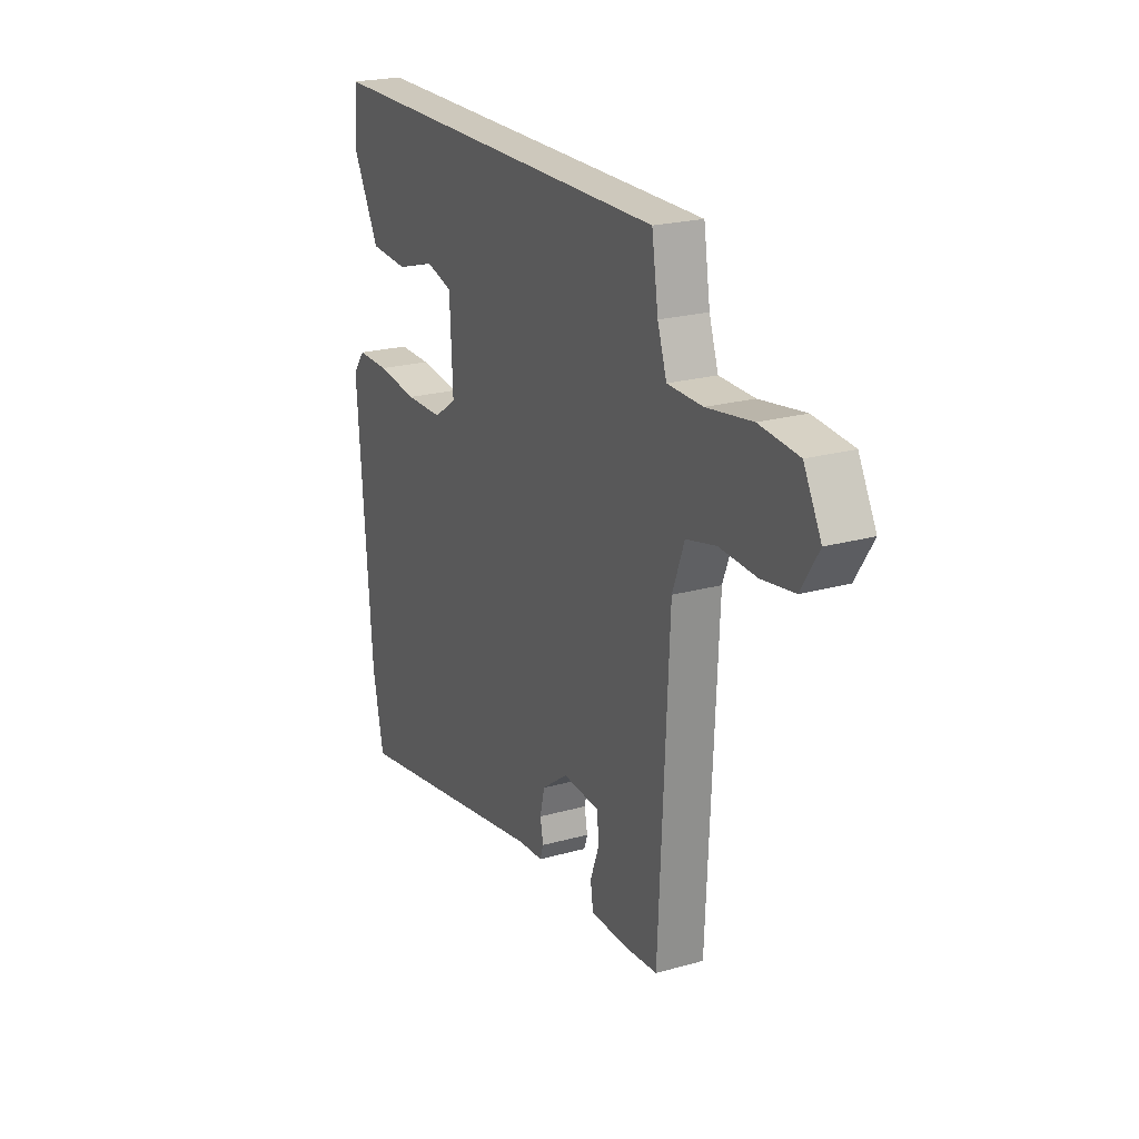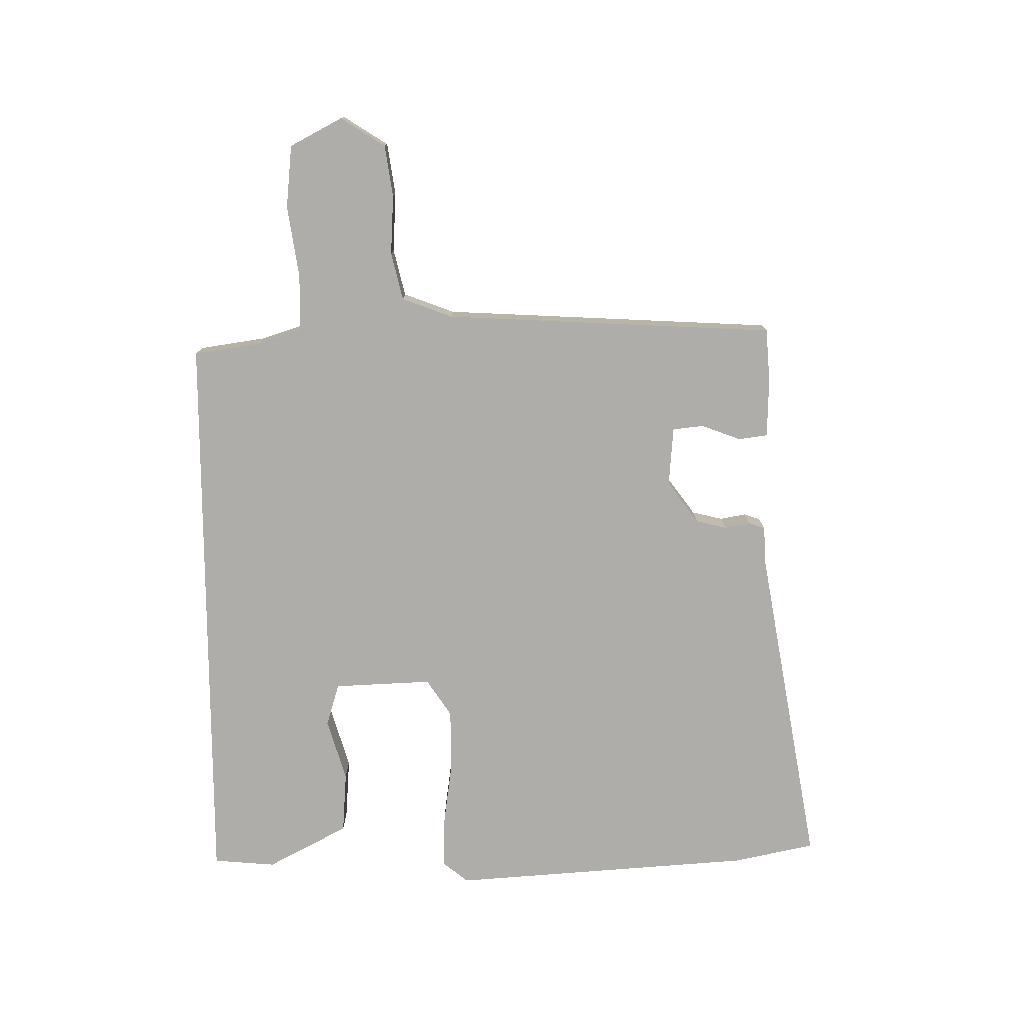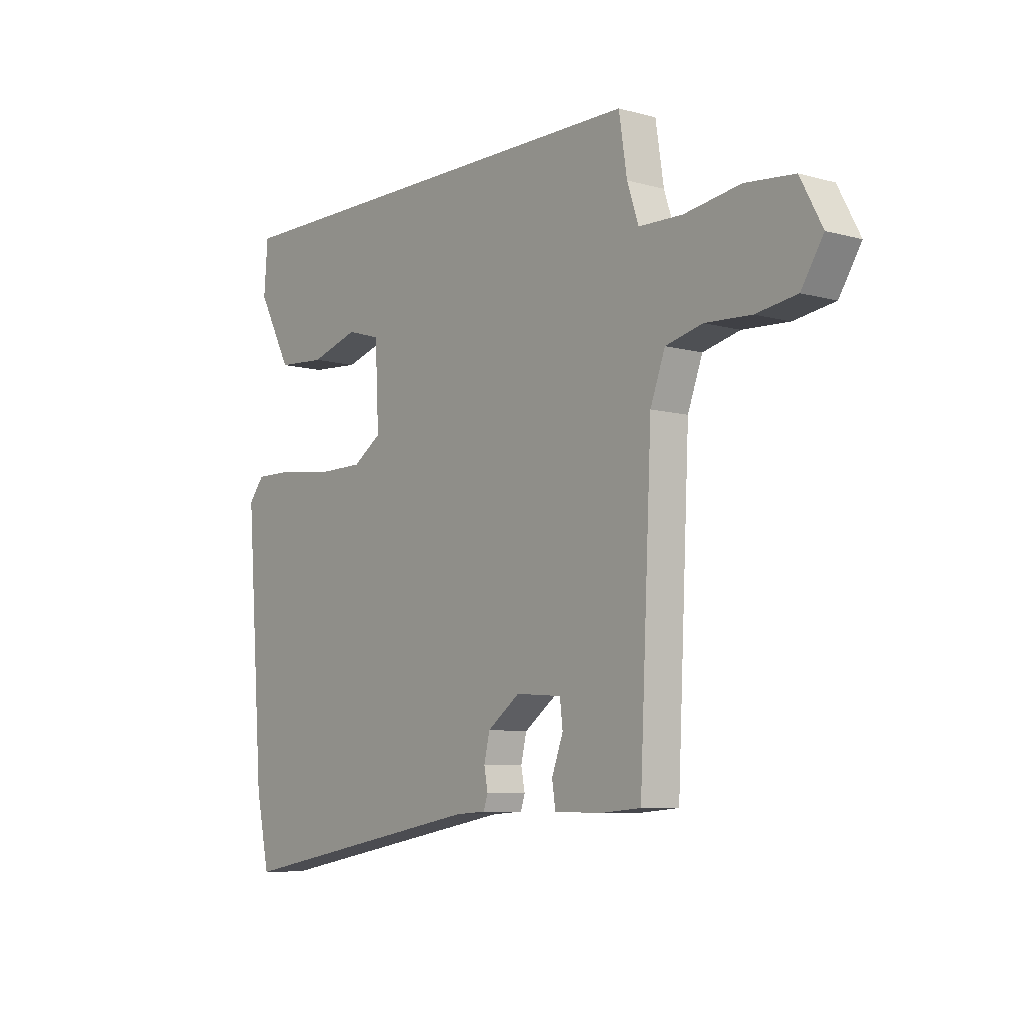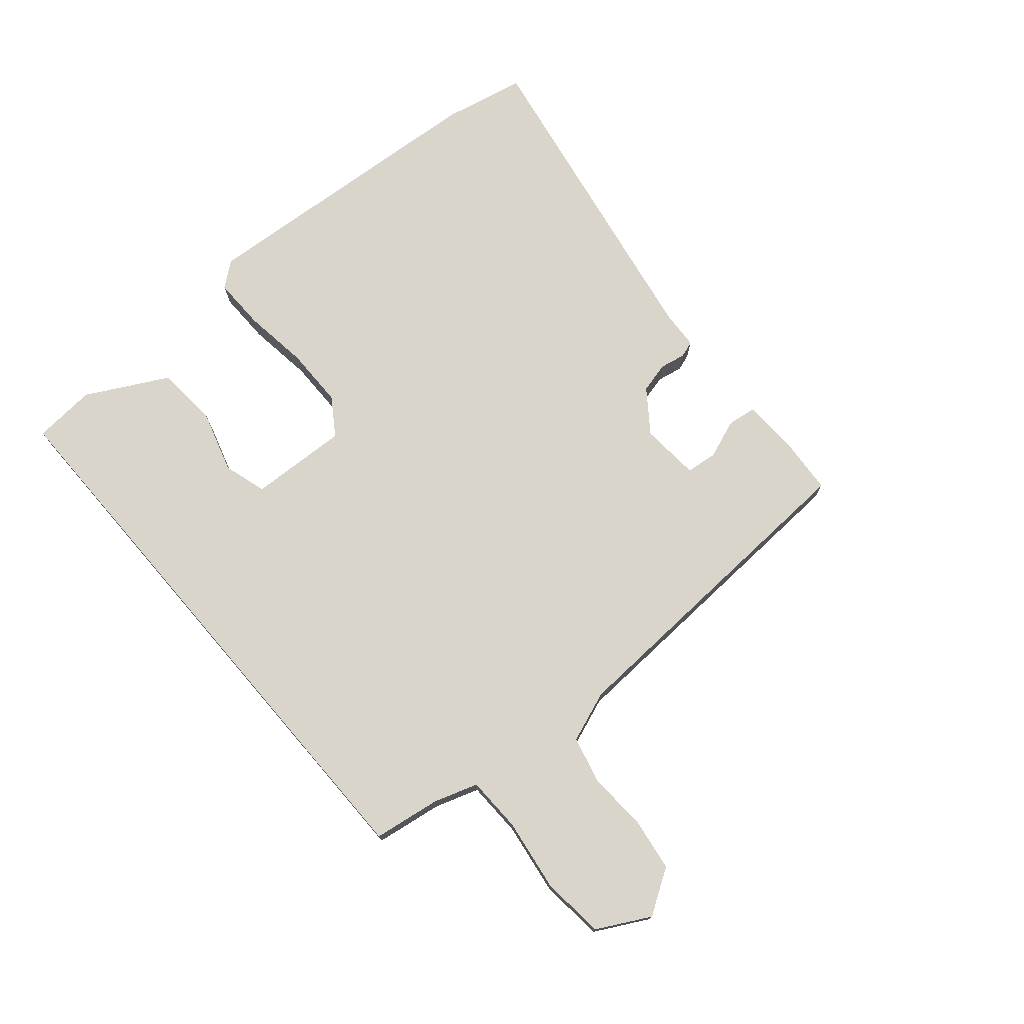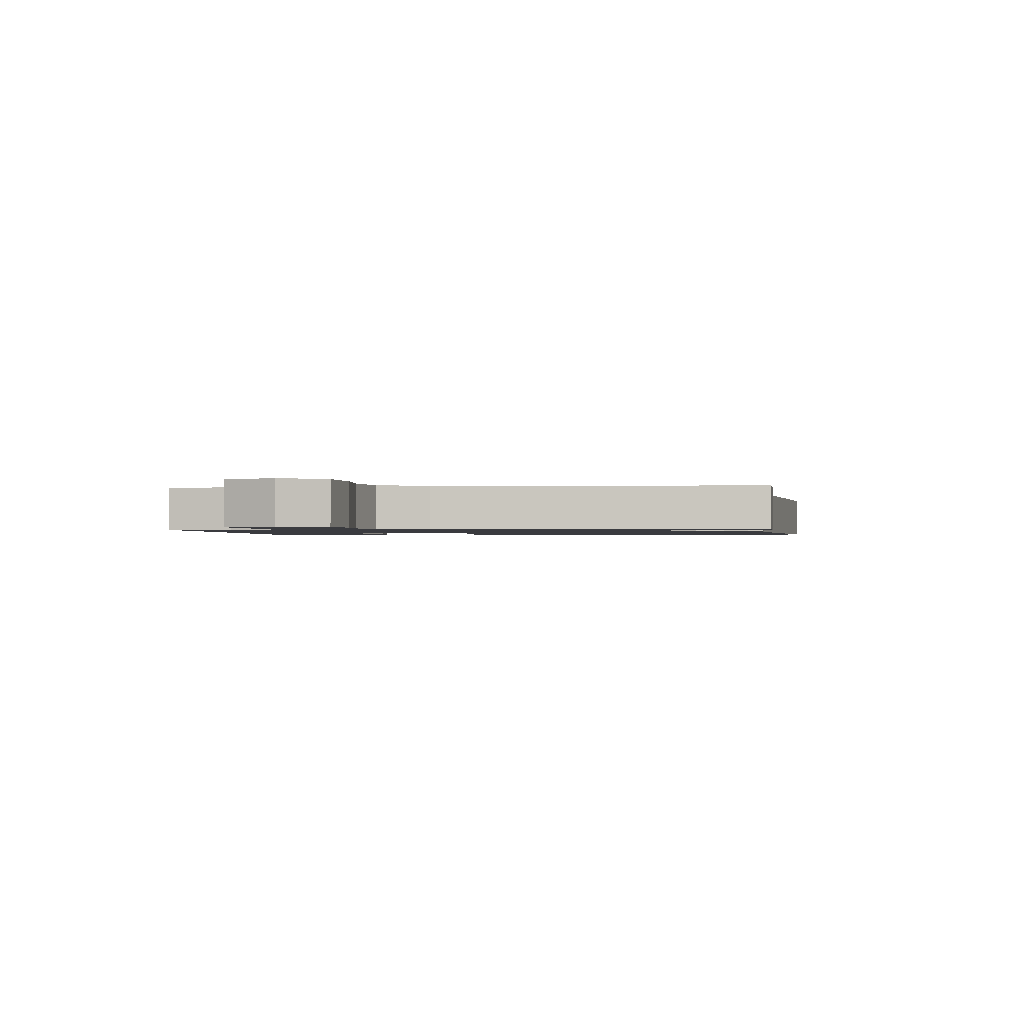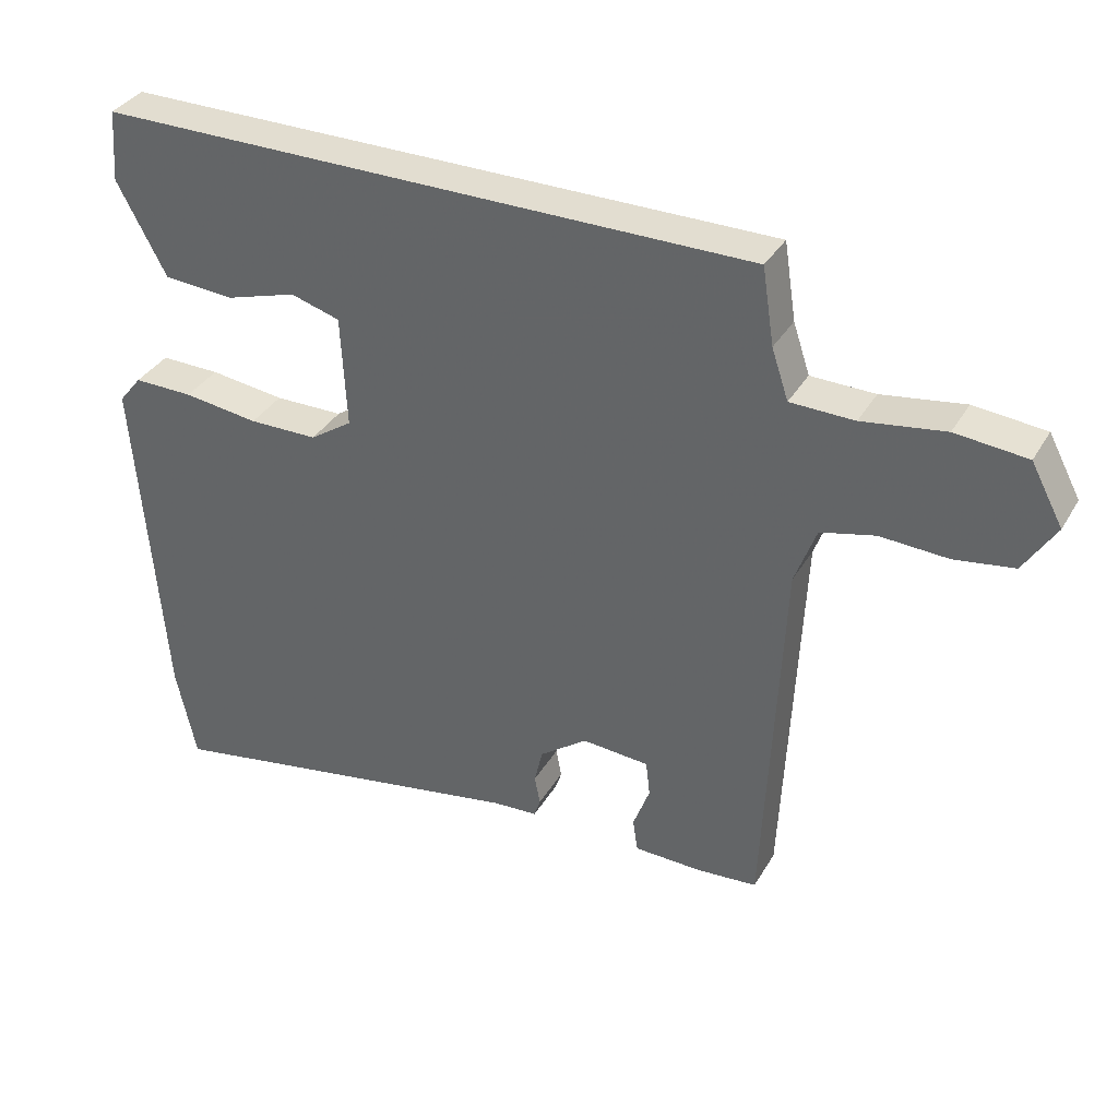
<metadata>
{"format":"obj","ext":"obj","renderer":"f3d","projection":"perspective","resolution":1024,"background":"white","views":[{"elev":22.2,"azim":64.0,"up":"+Z"},{"elev":-77.1,"azim":90.2,"up":"+Y"},{"elev":-7.5,"azim":52.0,"up":"+Z"},{"elev":74.4,"azim":49.3,"up":"+Y"},{"elev":-1.2,"azim":94.6,"up":"+Y"},{"elev":35.4,"azim":26.7,"up":"+Z"}]}
</metadata>
<code>
v 0.441 0.07 0.5
v 0.458 0.07 0.39
v 0.482 0.07 0.318
v 0.574 0.07 0.316
v 0.693 0.07 0.334
v 0.796 0.07 0.324
v 0.842 0.07 0.238
v 0.796 0.07 0.165
v 0.71 0.07 0.152
v 0.613 0.07 0.157
v 0.535 0.07 0.138
v 0.504 0.07 0.054
v 0.478 0.07 -0.493
v 0.391 0.07 -0.5
v 0.293 0.07 -0.498
v 0.286 0.07 -0.45
v 0.31 0.07 -0.385
v 0.304 0.07 -0.334
v 0.207 0.07 -0.327
v 0.138 0.07 -0.378
v 0.126 0.07 -0.429
v 0.134 0.07 -0.471
v 0.125 0.07 -0.498
v 0.06 0.07 -0.502
v -0.479 0.07 -0.599
v -0.508 0.07 -0.463
v -0.546 0.07 0.037
v -0.513 0.07 0.078
v -0.427 0.07 0.077
v -0.319 0.07 0.063
v -0.22 0.07 0.064
v -0.159 0.07 0.105
v -0.167 0.07 0.267
v -0.238 0.07 0.288
v -0.34 0.07 0.257
v -0.442 0.07 0.264
v -0.513 0.07 0.397
v -0.505 0.07 0.5
v 0.441 0 0.5
v 0.458 0 0.39
v 0.482 0 0.318
v 0.574 0 0.316
v 0.693 0 0.334
v 0.796 0 0.324
v 0.842 0 0.238
v 0.796 0 0.165
v 0.71 0 0.152
v 0.613 0 0.157
v 0.535 0 0.138
v 0.504 0 0.054
v 0.478 0 -0.493
v 0.391 0 -0.5
v 0.293 0 -0.498
v 0.286 0 -0.45
v 0.31 0 -0.385
v 0.304 0 -0.334
v 0.207 0 -0.327
v 0.138 0 -0.378
v 0.126 0 -0.429
v 0.134 0 -0.471
v 0.125 0 -0.498
v 0.06 0 -0.502
v -0.479 0 -0.599
v -0.508 0 -0.463
v -0.546 0 0.037
v -0.513 0 0.078
v -0.427 0 0.077
v -0.319 0 0.063
v -0.22 0 0.064
v -0.159 0 0.105
v -0.167 0 0.267
v -0.238 0 0.288
v -0.34 0 0.257
v -0.442 0 0.264
v -0.513 0 0.397
v -0.505 0 0.5
f 37 38 1 2
f 34 35 36 37
f 33 34 37 2
f 32 33 2 3
f 31 32 3 4
f 27 28 29 30
f 27 30 31
f 24 25 26 27
f 24 27 31
f 21 22 23 24
f 20 21 24 31
f 19 20 31 4
f 14 15 16 17
f 12 13 14 17
f 11 12 17 18
f 7 8 9 10
f 7 10 11
f 6 7 11
f 5 6 11
f 4 5 11
f 4 11 18 19
f 40 39 76 75
f 75 74 73 72
f 40 75 72 71
f 41 40 71 70
f 42 41 70 69
f 68 67 66 65
f 69 68 65
f 65 64 63 62
f 69 65 62
f 62 61 60 59
f 69 62 59 58
f 42 69 58 57
f 55 54 53 52
f 55 52 51 50
f 56 55 50 49
f 48 47 46 45
f 49 48 45
f 49 45 44
f 49 44 43
f 49 43 42
f 57 56 49 42
f 1 39 40 2
f 2 40 41 3
f 3 41 42 4
f 4 42 43 5
f 5 43 44 6
f 6 44 45 7
f 7 45 46 8
f 8 46 47 9
f 9 47 48 10
f 10 48 49 11
f 11 49 50 12
f 12 50 51 13
f 13 51 52 14
f 14 52 53 15
f 15 53 54 16
f 16 54 55 17
f 17 55 56 18
f 18 56 57 19
f 19 57 58 20
f 20 58 59 21
f 21 59 60 22
f 22 60 61 23
f 23 61 62 24
f 24 62 63 25
f 25 63 64 26
f 26 64 65 27
f 27 65 66 28
f 28 66 67 29
f 29 67 68 30
f 30 68 69 31
f 31 69 70 32
f 32 70 71 33
f 33 71 72 34
f 34 72 73 35
f 35 73 74 36
f 36 74 75 37
f 37 75 76 38
f 38 76 39 1

</code>
